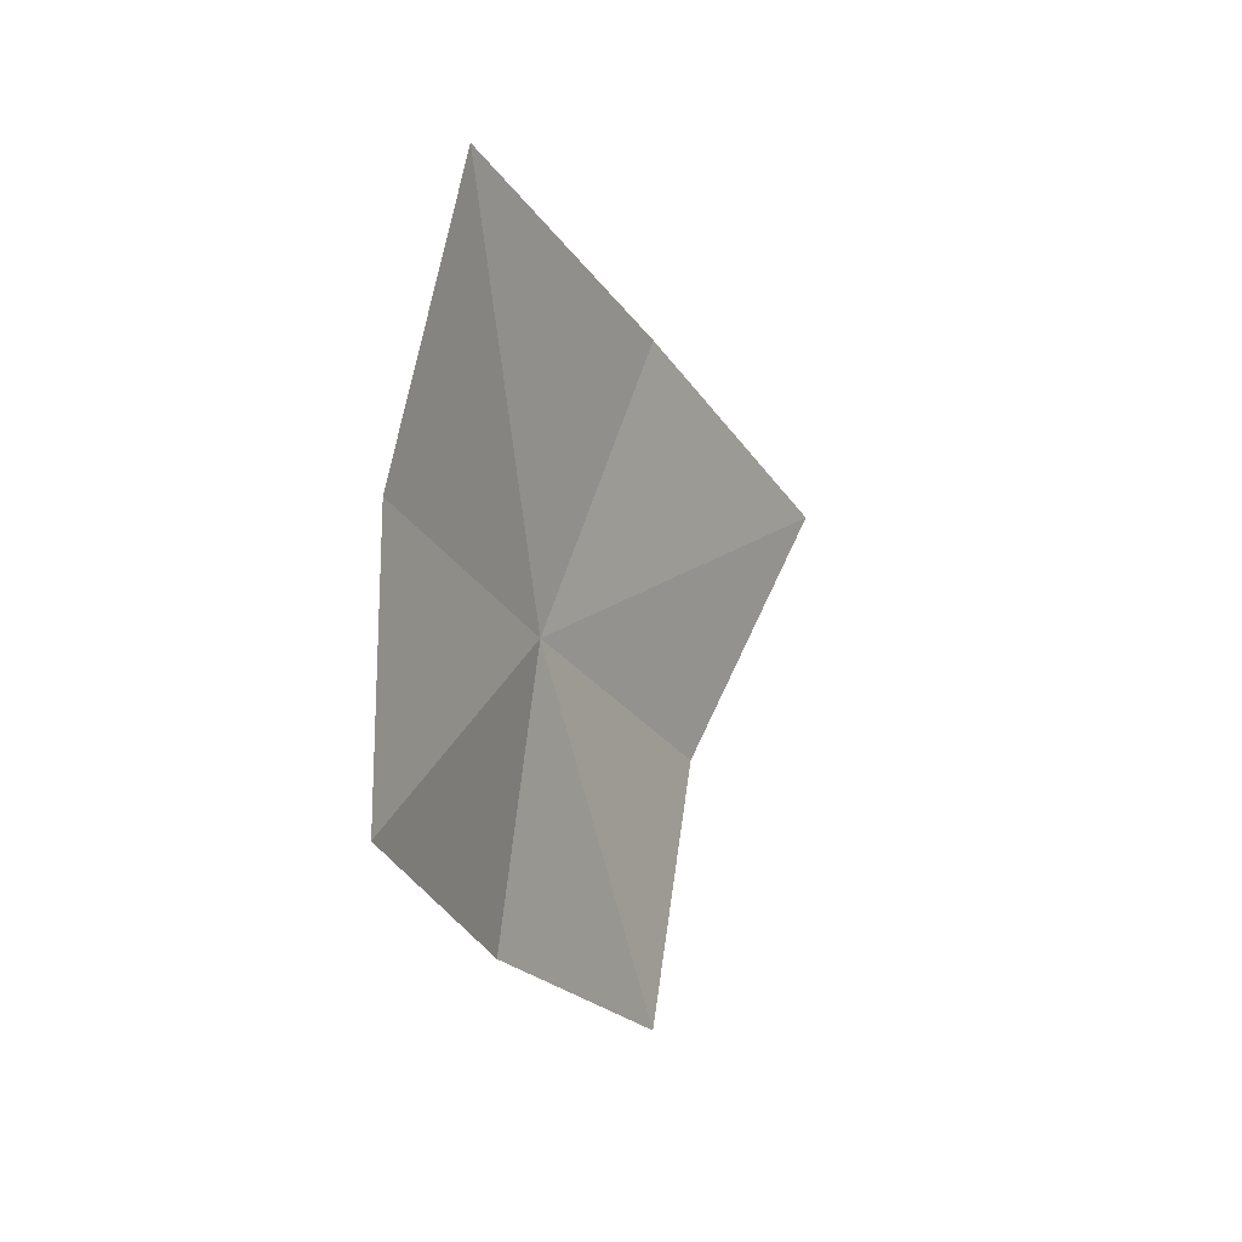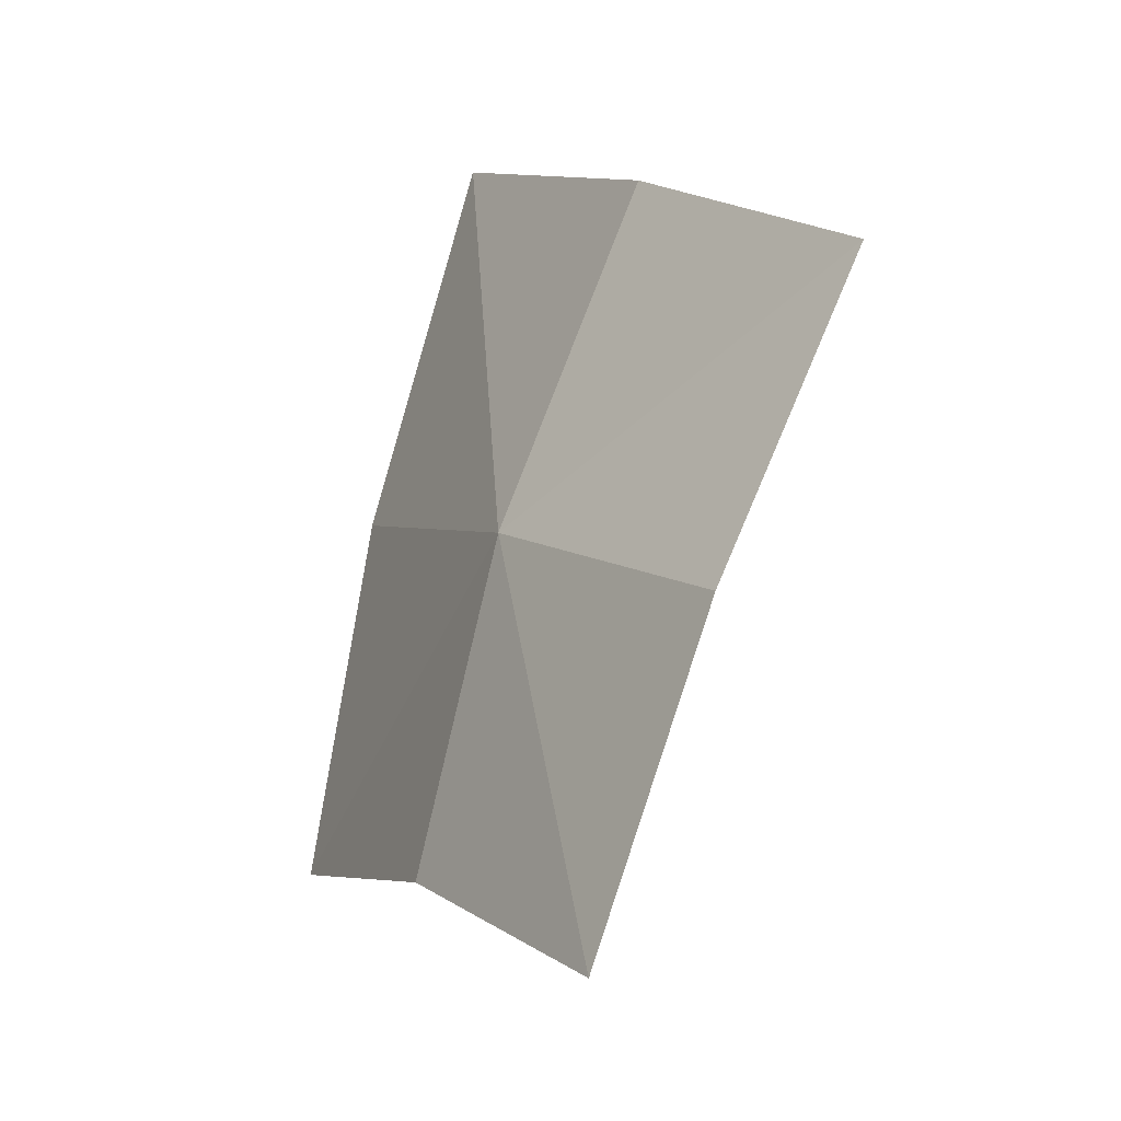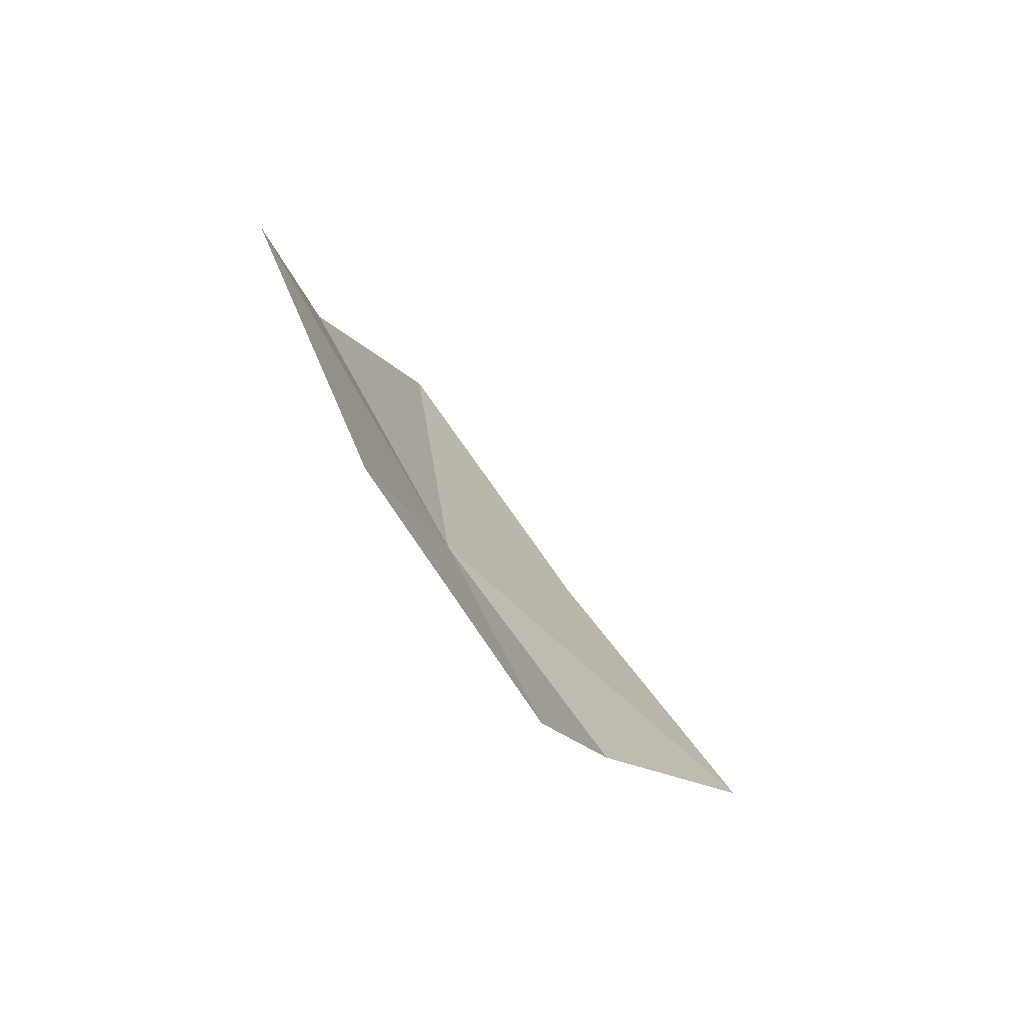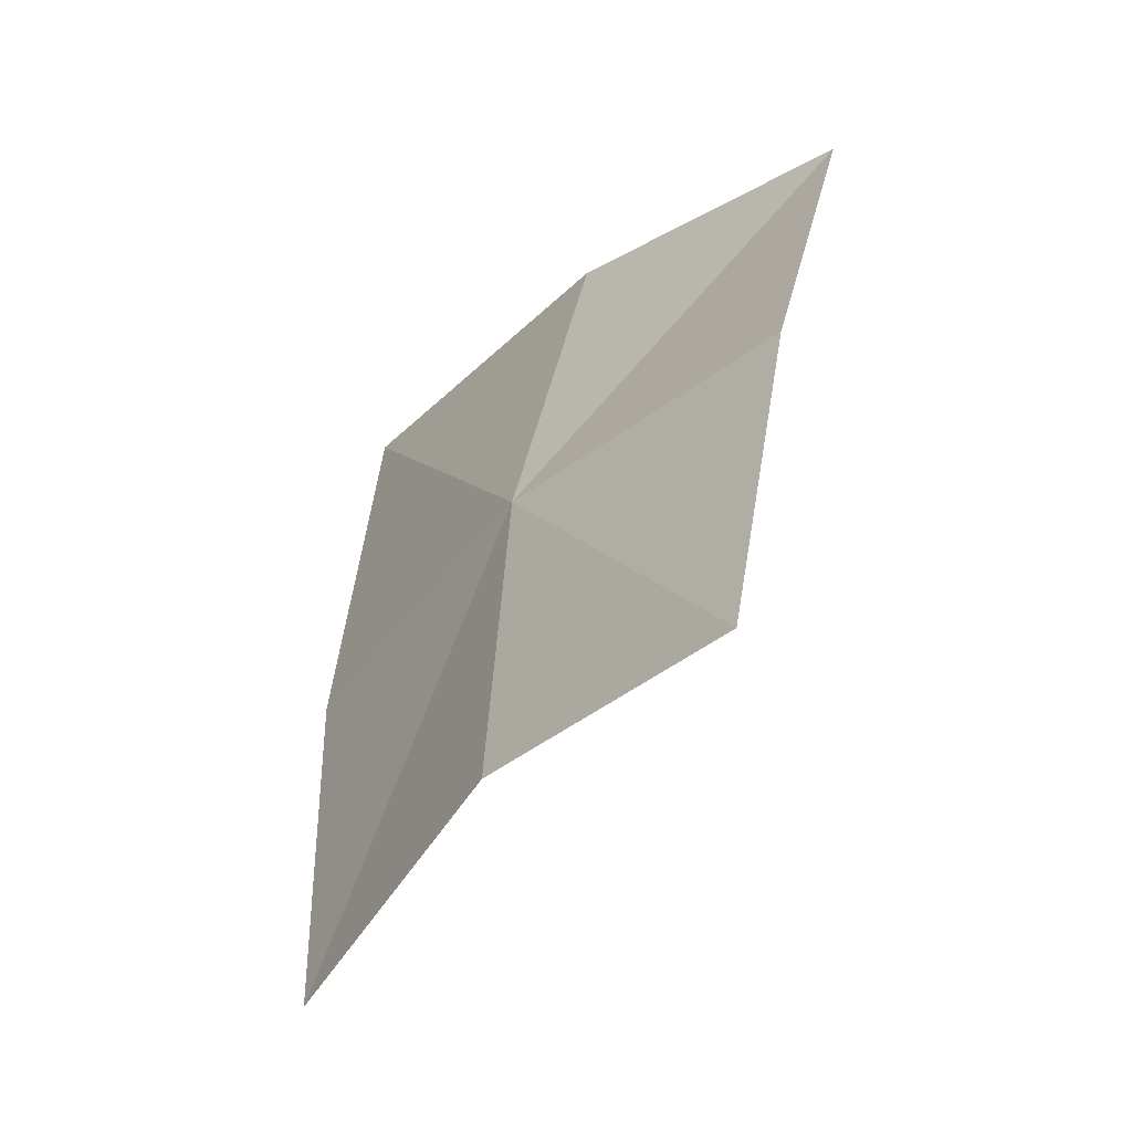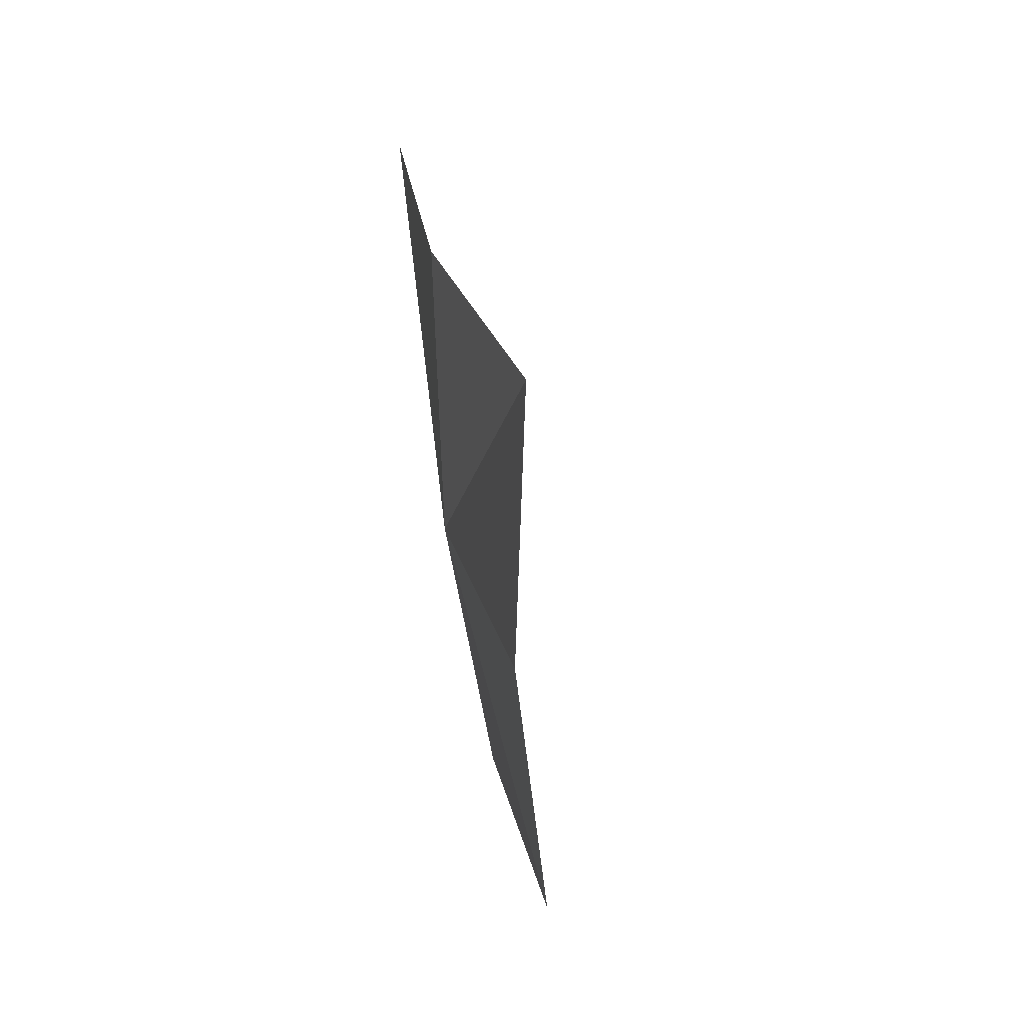
<metadata>
{"format":"obj","ext":"obj","renderer":"f3d","projection":"perspective","resolution":1024,"background":"white","views":[{"elev":25.6,"azim":-119.7,"up":"+Z"},{"elev":44.0,"azim":-178.5,"up":"+Y"},{"elev":-60.1,"azim":-109.9,"up":"+Z"},{"elev":3.6,"azim":168.3,"up":"+Y"},{"elev":-17.6,"azim":-148.6,"up":"+Z"}]}
</metadata>
<code>
v 0.457 1.987 0.4181
v 0.3472 2.103 0.4248
v 0.3899 2.041 0.3387
v 0.4245 1.959 0.2609
v 0.4736 2.002 0.5953
v 0.4136 2.065 0.5048
v 0.5269 1.828 0.4045
v 0.5079 1.912 0.5007
v 0.4815 1.909 0.3359
f 1 3 2
f 1 4 3
f 1 6 5
f 1 2 6
f 1 8 7
f 1 5 8
f 1 9 4
f 1 7 9

</code>
